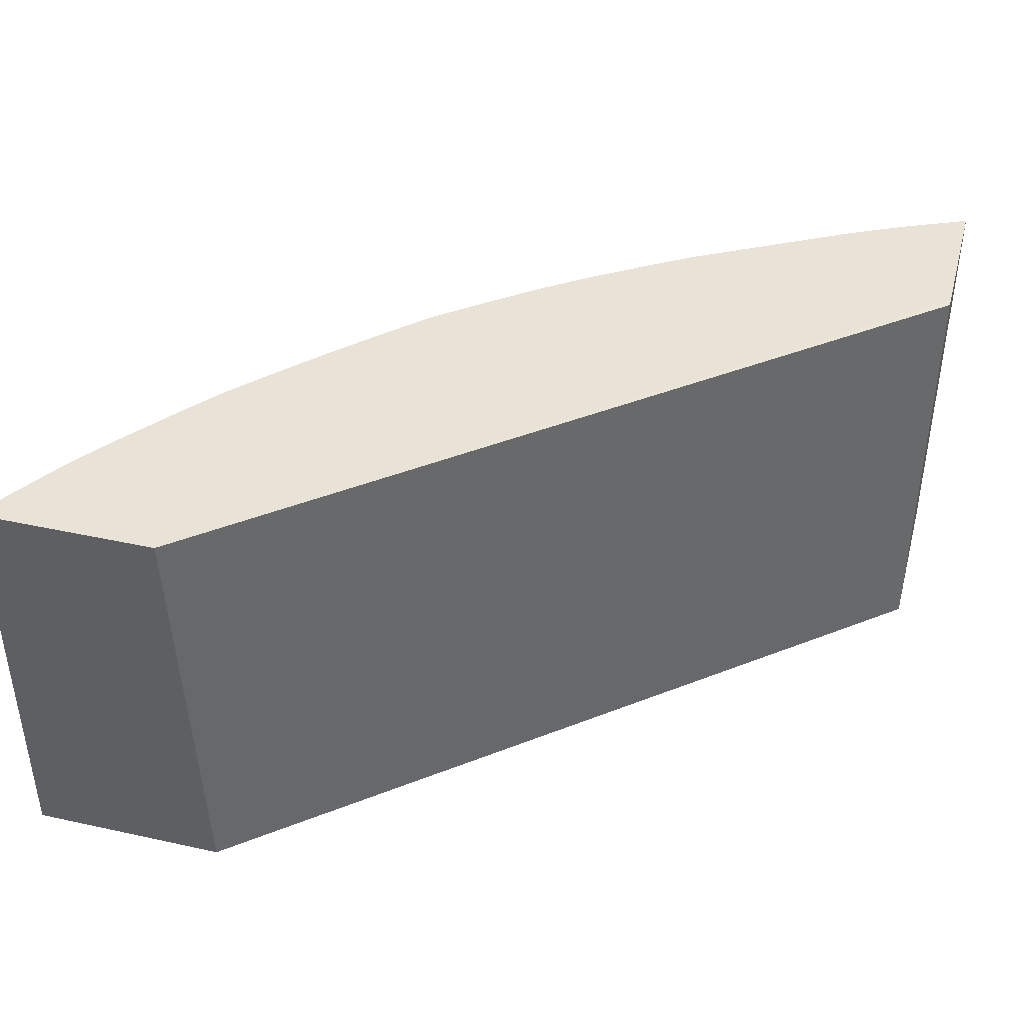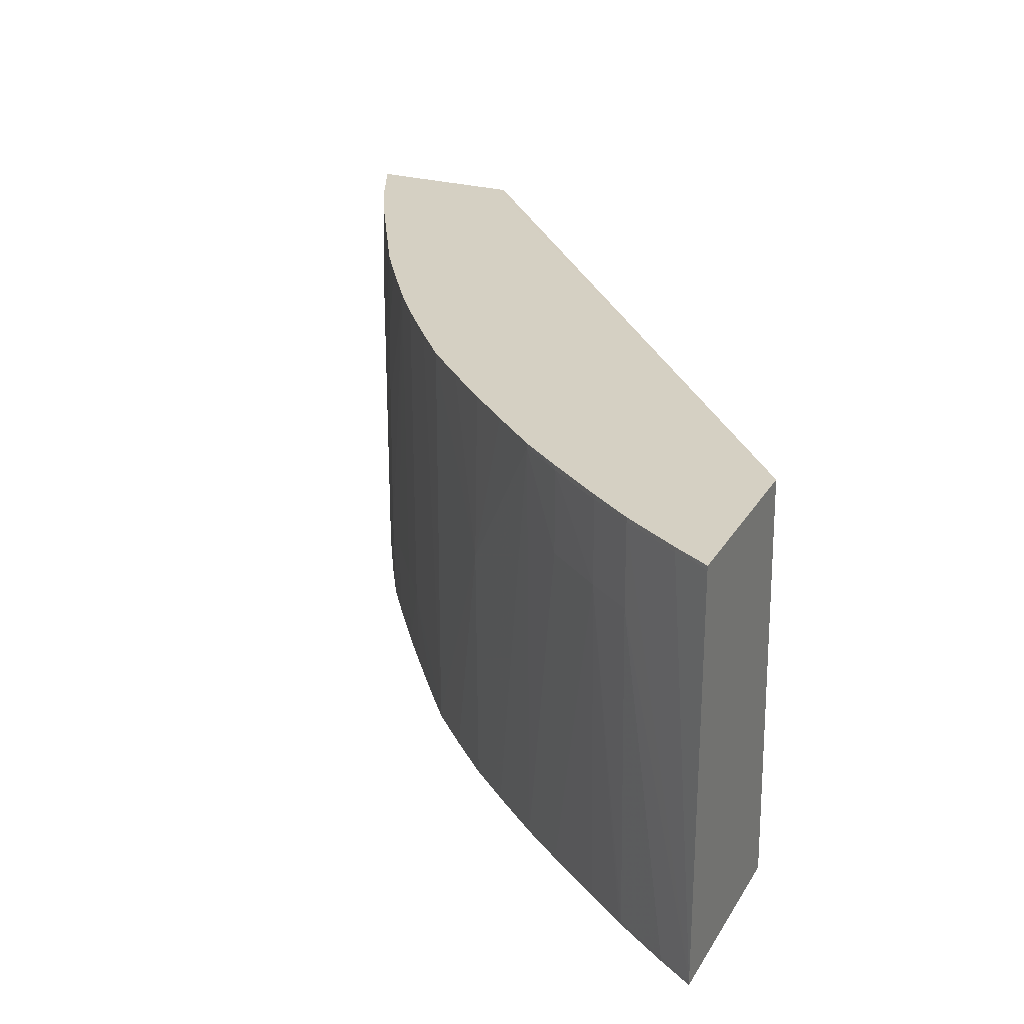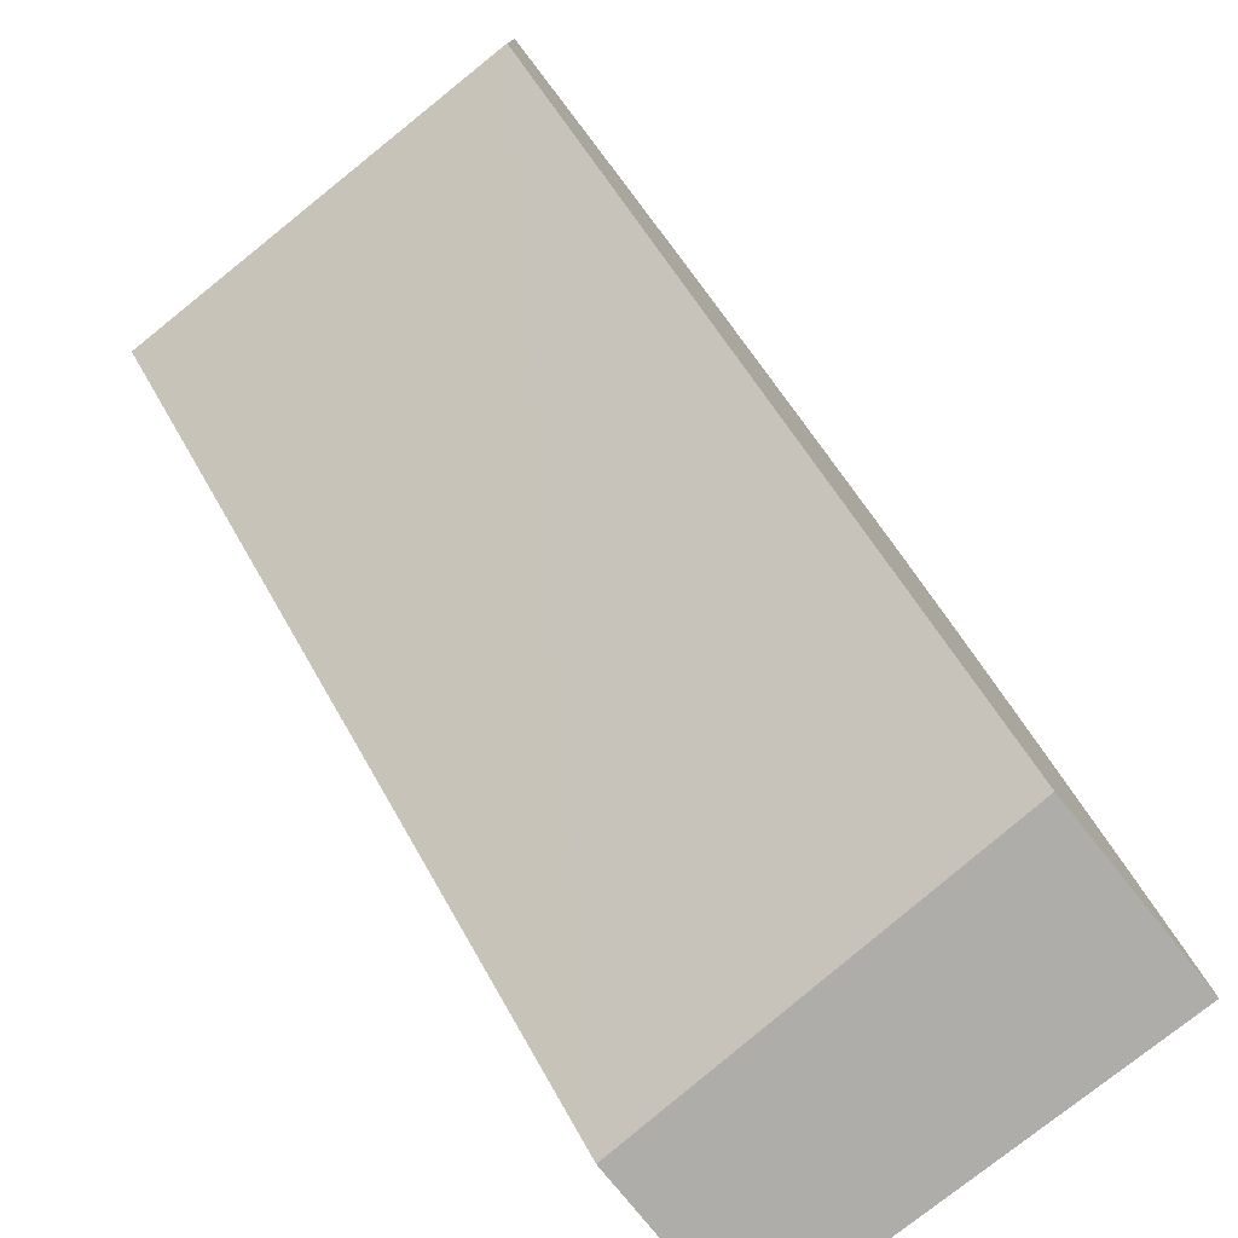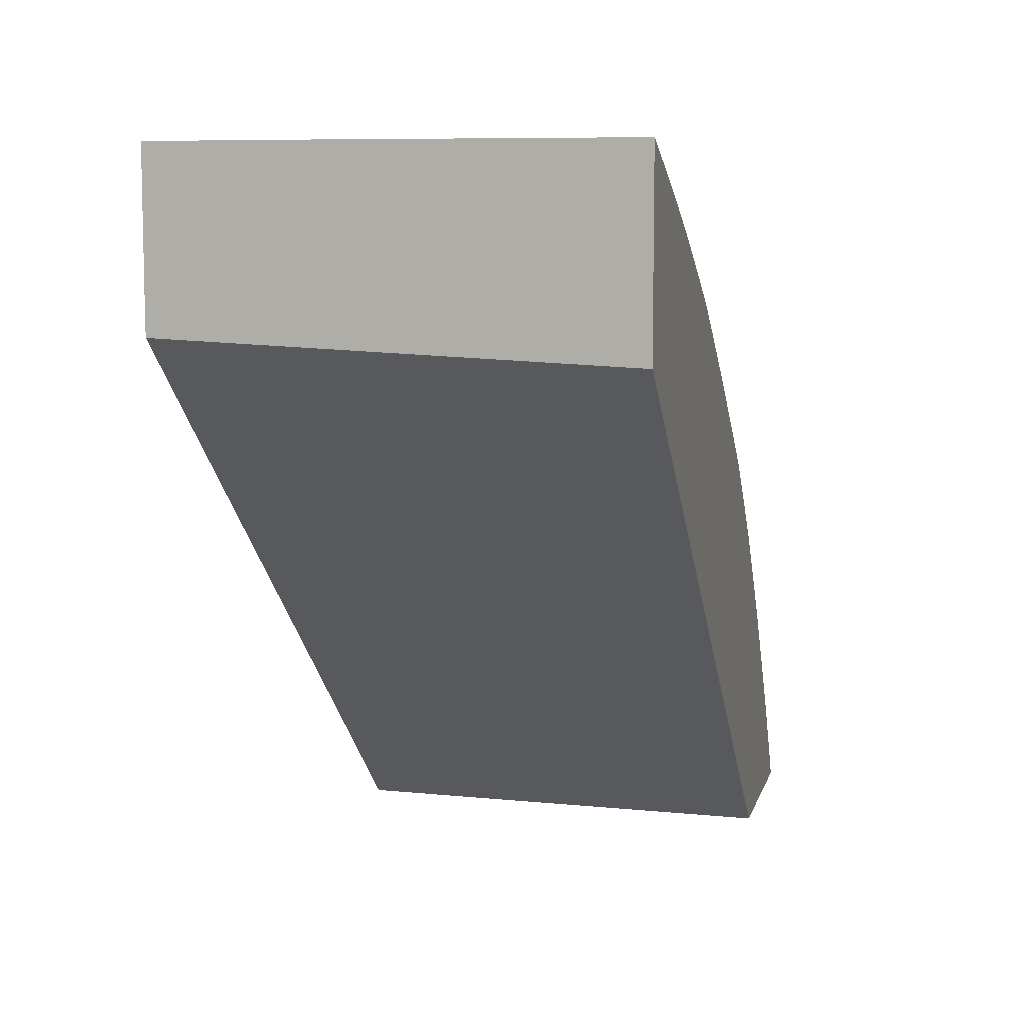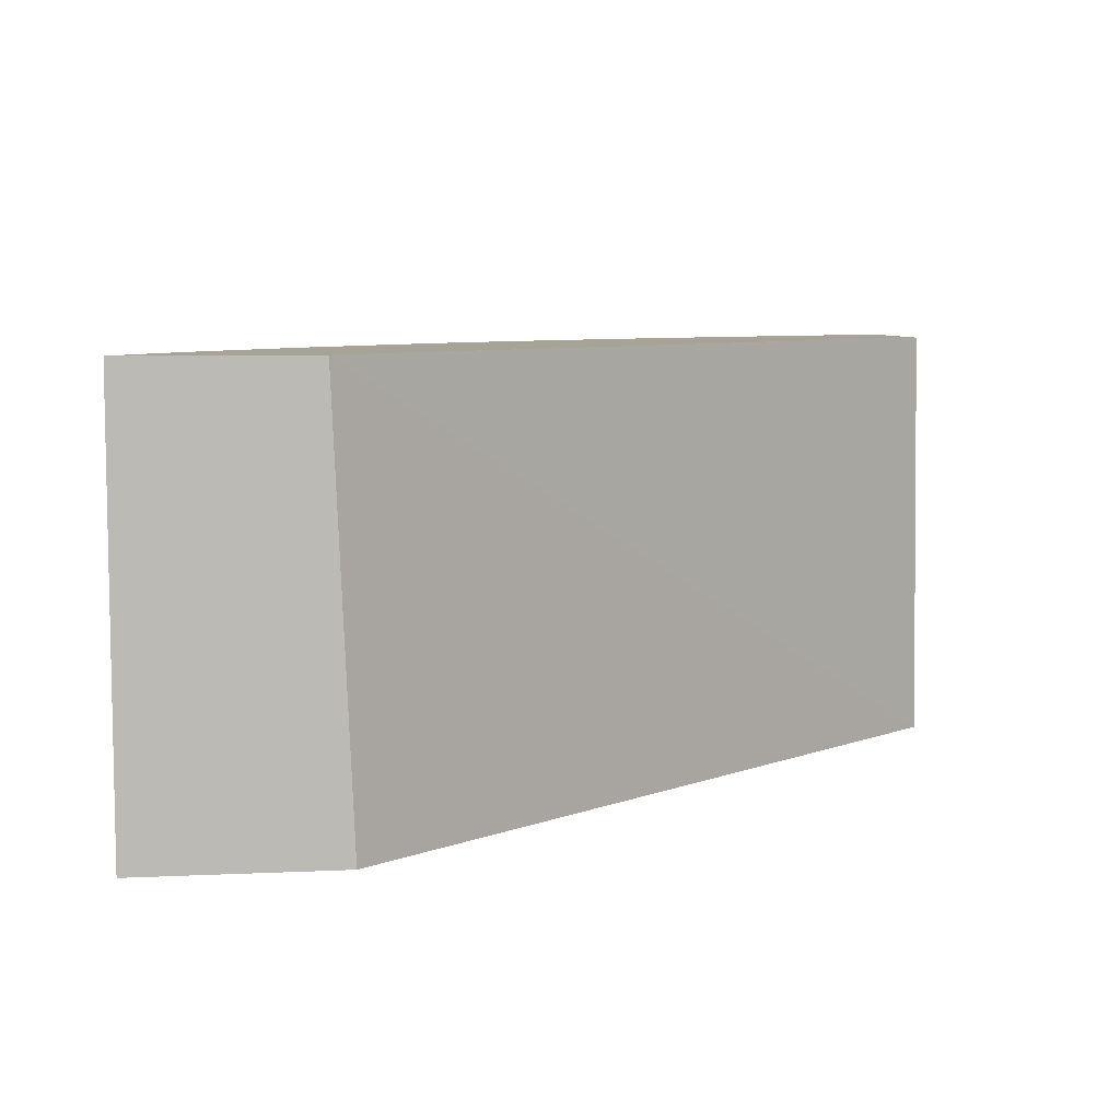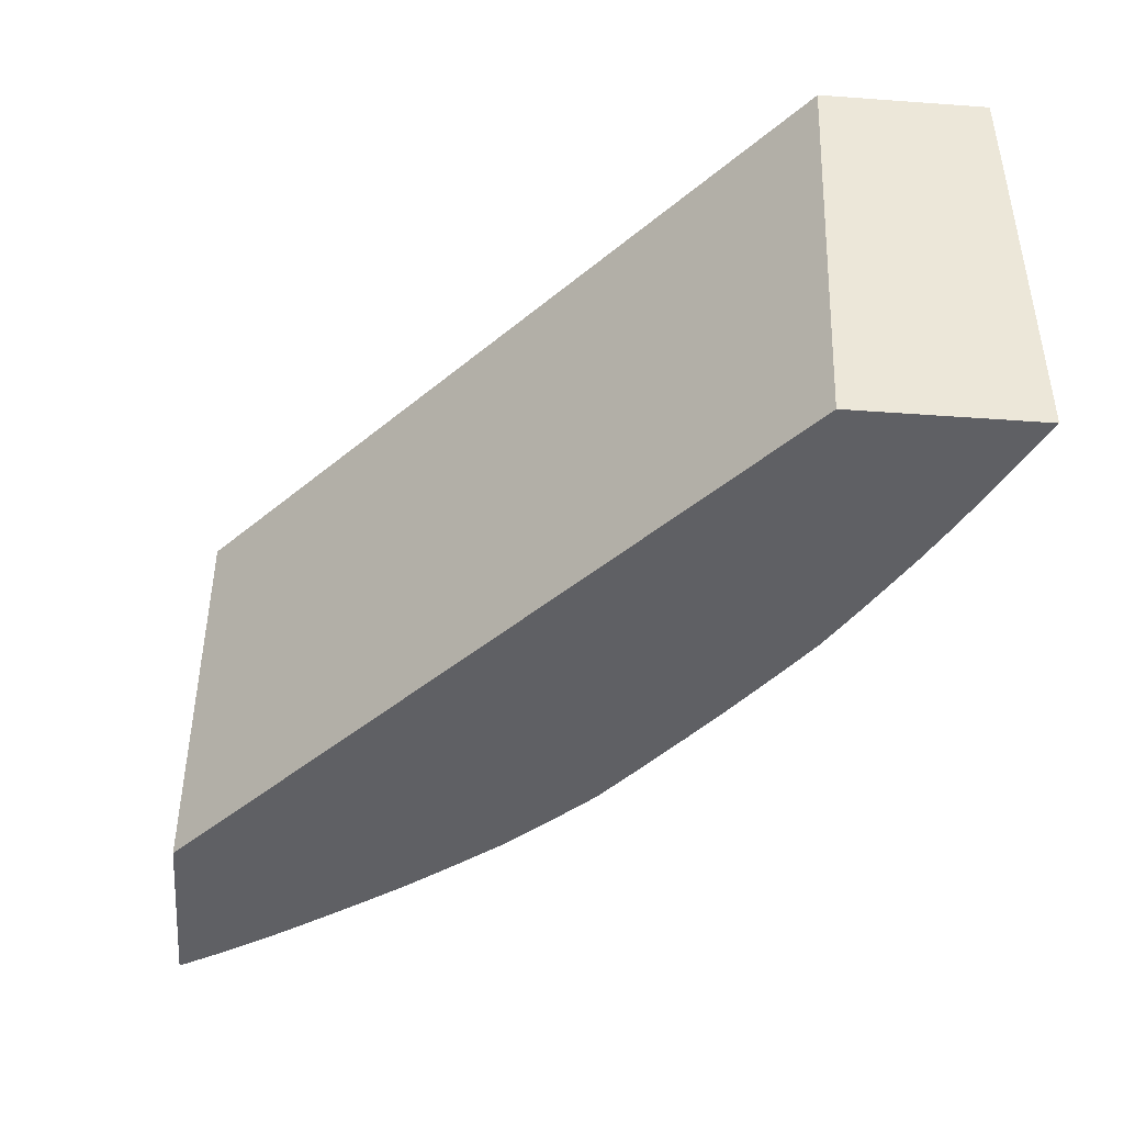
<metadata>
{"format":"obj","ext":"obj","renderer":"f3d","projection":"perspective","resolution":1024,"background":"white","views":[{"elev":41.6,"azim":14.9,"up":"+Z"},{"elev":26.2,"azim":-65.7,"up":"+Z"},{"elev":-77.1,"azim":128.6,"up":"+Y"},{"elev":8.6,"azim":103.3,"up":"+Y"},{"elev":6.7,"azim":-8.1,"up":"+Z"},{"elev":-43.4,"azim":85.1,"up":"+Z"}]}
</metadata>
<code>
v -0.03753 0.05591 0.04303
v -0.03753 0.05591 0.04291
v -0.03906 0.0552 0.04303
v -0.03906 0.05521 0.05082
v -0.03753 0.05588 0.05082
v -0.03753 0.05168 0.04291
v -0.03897 0.05524 0.04291
v -0.03906 0.0552 0.04291
v -0.04035 0.05457 0.04291
v -0.04043 0.05453 0.04303
v -0.04043 0.05454 0.04498
v -0.04043 0.05454 0.05082
v -0.03906 0.05517 0.05289
v -0.03753 0.05586 0.05289
v -0.03753 0.05209 0.05288
v -0.05298 0.03889 0.05289
v -0.05255 0.03889 0.04291
v -0.0414 0.05403 0.04291
v -0.04141 0.05403 0.04303
v -0.04036 0.05452 0.05289
v -0.03914 0.05513 0.05289
v -0.0414 0.05403 0.04887
v -0.0414 0.05401 0.05082
v -0.03753 0.05227 0.05289
v -0.05717 0.03889 0.05289
v -0.05715 0.03889 0.04291
v -0.04287 0.05321 0.04291
v -0.04296 0.05316 0.04303
v -0.04296 0.05317 0.04498
v -0.04296 0.05305 0.05289
v -0.04296 0.05315 0.04887
v -0.04296 0.05313 0.05082
v -0.05669 0.03972 0.05289
v -0.05717 0.03889 0.05277
v -0.05715 0.03889 0.04303
v -0.05667 0.03965 0.04291
v -0.04296 0.05315 0.04291
v -0.04403 0.05253 0.04291
v -0.0441 0.05249 0.04303
v -0.04411 0.05251 0.04498
v -0.04403 0.05245 0.05289
v -0.04409 0.05249 0.04887
v -0.04407 0.05248 0.05082
v -0.05669 0.03972 0.05277
v -0.05587 0.04105 0.05289
v -0.05587 0.04105 0.05277
v -0.05586 0.04105 0.05082
v -0.05663 0.03972 0.04303
v -0.05663 0.03972 0.04291
v -0.04409 0.05249 0.04291
v -0.04415 0.05245 0.04291
v -0.04507 0.05181 0.04303
v -0.04509 0.05181 0.04498
v -0.04645 0.05084 0.05277
v -0.04495 0.05185 0.05289
v -0.04644 0.05084 0.05289
v -0.04509 0.05176 0.05289
v -0.045 0.05182 0.05289
v -0.05521 0.04197 0.05289
v -0.05517 0.04203 0.05277
v -0.05518 0.04203 0.05082
v -0.05581 0.04096 0.04303
v -0.05581 0.04096 0.04291
v -0.04507 0.05181 0.04291
v -0.04641 0.05084 0.04291
v -0.04642 0.05084 0.04303
v -0.04644 0.05084 0.04498
v -0.04742 0.05013 0.05277
v -0.04736 0.05017 0.05289
v -0.05517 0.04203 0.05289
v -0.0542 0.04333 0.05277
v -0.05511 0.04193 0.04291
v -0.05577 0.04102 0.04291
v -0.05421 0.04331 0.05082
v -0.05413 0.04325 0.04303
v -0.05413 0.04325 0.04291
v -0.05419 0.04317 0.04291
v -0.04739 0.0501 0.04291
v -0.04739 0.0501 0.04303
v -0.04741 0.05012 0.04498
v -0.04742 0.05012 0.05289
v -0.04864 0.04915 0.05277
v -0.0542 0.04332 0.05289
v -0.05343 0.0443 0.05289
v -0.05343 0.0443 0.05277
v -0.05339 0.04422 0.04303
v -0.05339 0.04422 0.04291
v -0.04871 0.04908 0.04291
v -0.04865 0.04913 0.04303
v -0.04962 0.04836 0.04303
v -0.04749 0.05007 0.05289
v -0.04962 0.04834 0.05277
v -0.04961 0.04834 0.05289
v -0.04864 0.04915 0.05289
v -0.05337 0.04436 0.05289
v -0.05161 0.04641 0.04887
v -0.05242 0.04541 0.04303
v -0.05247 0.04534 0.04291
v -0.04962 0.04836 0.04291
v -0.05061 0.04739 0.04291
v -0.04967 0.04828 0.05289
v -0.05246 0.04538 0.05289
v -0.05156 0.04636 0.05289
v -0.05058 0.04737 0.05289
v -0.05159 0.04638 0.04303
v -0.05242 0.04541 0.04291
v -0.05159 0.04638 0.04291
f 1 2 3
f 1 3 4
f 1 4 5
f 1 5 14
f 1 14 24
f 1 24 15
f 1 15 6
f 1 6 2
f 2 6 17
f 2 17 26
f 2 26 36
f 2 36 49
f 2 49 63
f 2 63 73
f 2 73 72
f 2 72 77
f 2 77 76
f 2 76 87
f 2 87 98
f 2 98 106
f 2 106 107
f 2 107 100
f 2 100 99
f 2 99 88
f 2 88 78
f 2 78 65
f 2 65 64
f 2 64 51
f 2 51 50
f 2 50 38
f 2 38 37
f 2 37 27
f 2 27 18
f 2 18 9
f 2 9 8
f 2 8 7
f 2 7 3
f 3 8 9
f 3 9 10
f 3 10 11
f 3 11 4
f 3 7 8
f 4 11 12
f 4 12 13
f 4 13 14
f 4 14 5
f 6 15 16
f 6 16 17
f 9 18 19
f 9 19 10
f 10 19 11
f 11 19 12
f 12 20 21
f 12 21 13
f 12 19 22
f 12 22 23
f 12 23 20
f 13 21 20
f 13 20 30
f 13 30 41
f 13 41 55
f 13 55 58
f 13 58 57
f 13 57 56
f 13 56 69
f 13 69 81
f 13 81 91
f 13 91 94
f 13 94 93
f 13 93 101
f 13 101 104
f 13 104 103
f 13 103 102
f 13 102 95
f 13 95 84
f 13 84 83
f 13 83 70
f 13 70 59
f 13 59 45
f 13 45 33
f 13 33 25
f 13 25 16
f 13 16 24
f 13 24 14
f 15 24 16
f 16 25 34
f 16 34 35
f 16 35 26
f 16 26 17
f 18 27 28
f 18 28 19
f 19 28 29
f 19 29 22
f 20 23 30
f 22 29 31
f 22 31 23
f 23 31 32
f 23 32 30
f 25 33 34
f 26 35 36
f 27 37 28
f 28 37 38
f 28 38 39
f 28 39 40
f 28 40 29
f 29 40 31
f 30 32 41
f 31 40 42
f 31 42 32
f 32 42 43
f 32 43 41
f 33 44 34
f 33 45 46
f 33 46 44
f 34 44 35
f 35 44 46
f 35 46 47
f 35 47 48
f 35 48 36
f 36 48 49
f 38 50 39
f 39 51 52
f 39 52 40
f 39 50 51
f 40 52 53
f 40 53 54
f 40 54 42
f 41 43 55
f 42 54 56
f 42 56 43
f 43 56 57
f 43 57 58
f 43 58 55
f 45 59 60
f 45 60 46
f 46 60 61
f 46 61 47
f 47 61 62
f 47 62 48
f 48 62 49
f 49 62 63
f 51 64 52
f 52 64 65
f 52 65 66
f 52 66 67
f 52 67 53
f 53 67 54
f 54 67 68
f 54 68 69
f 54 69 56
f 59 70 60
f 60 70 83
f 60 83 71
f 60 71 61
f 61 72 73
f 61 73 62
f 61 71 74
f 61 74 75
f 61 75 76
f 61 76 77
f 61 77 72
f 62 73 63
f 65 78 79
f 65 79 80
f 65 80 66
f 66 80 67
f 67 80 68
f 68 81 69
f 68 80 82
f 68 82 81
f 71 83 84
f 71 84 85
f 71 85 74
f 74 85 86
f 74 86 87
f 74 87 75
f 75 87 76
f 78 88 79
f 79 88 80
f 80 88 89
f 80 89 90
f 80 90 82
f 81 82 91
f 82 90 92
f 82 92 93
f 82 93 94
f 82 94 91
f 84 95 96
f 84 96 85
f 85 96 97
f 85 97 86
f 86 97 98
f 86 98 87
f 88 99 90
f 88 90 89
f 90 99 100
f 90 100 96
f 90 96 92
f 92 101 93
f 92 96 101
f 95 102 96
f 96 103 104
f 96 104 101
f 96 100 105
f 96 105 97
f 96 102 103
f 97 105 107
f 97 107 106
f 97 106 98
f 100 107 105

</code>
